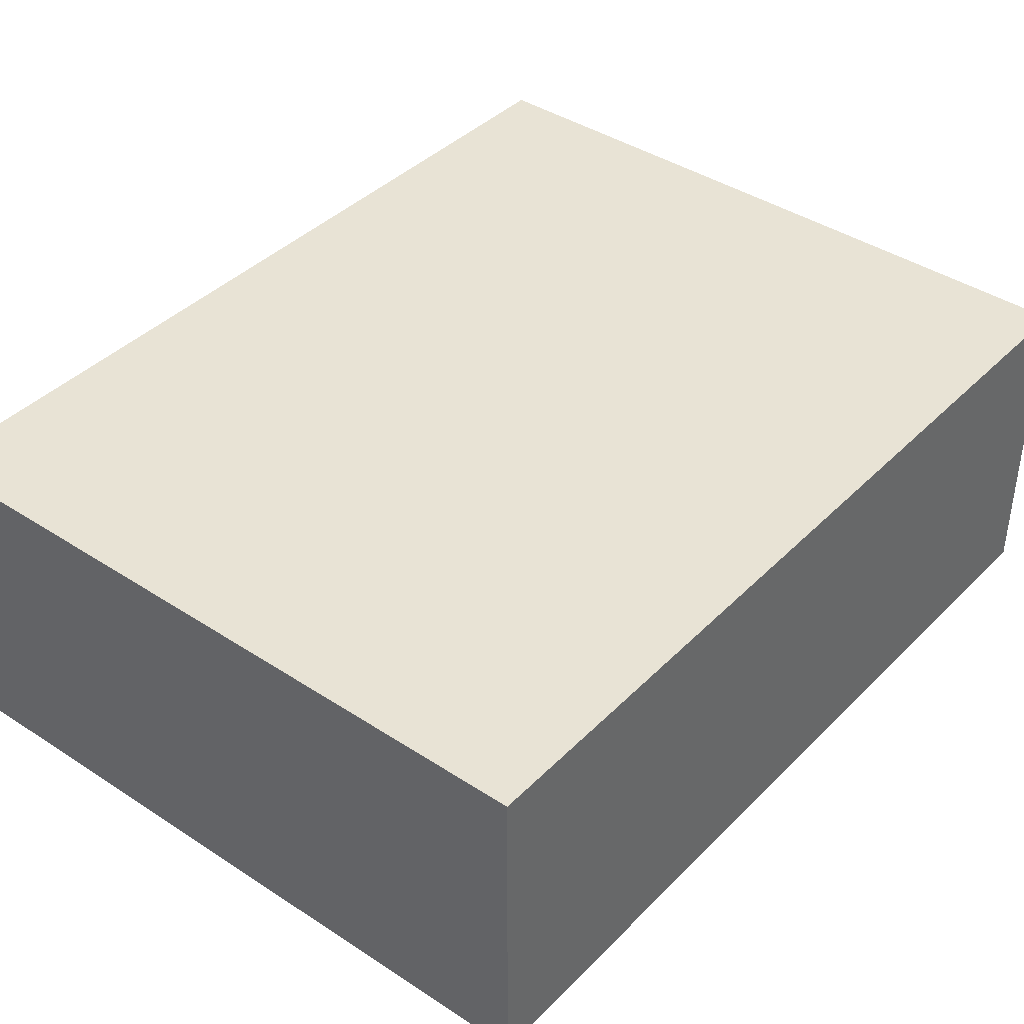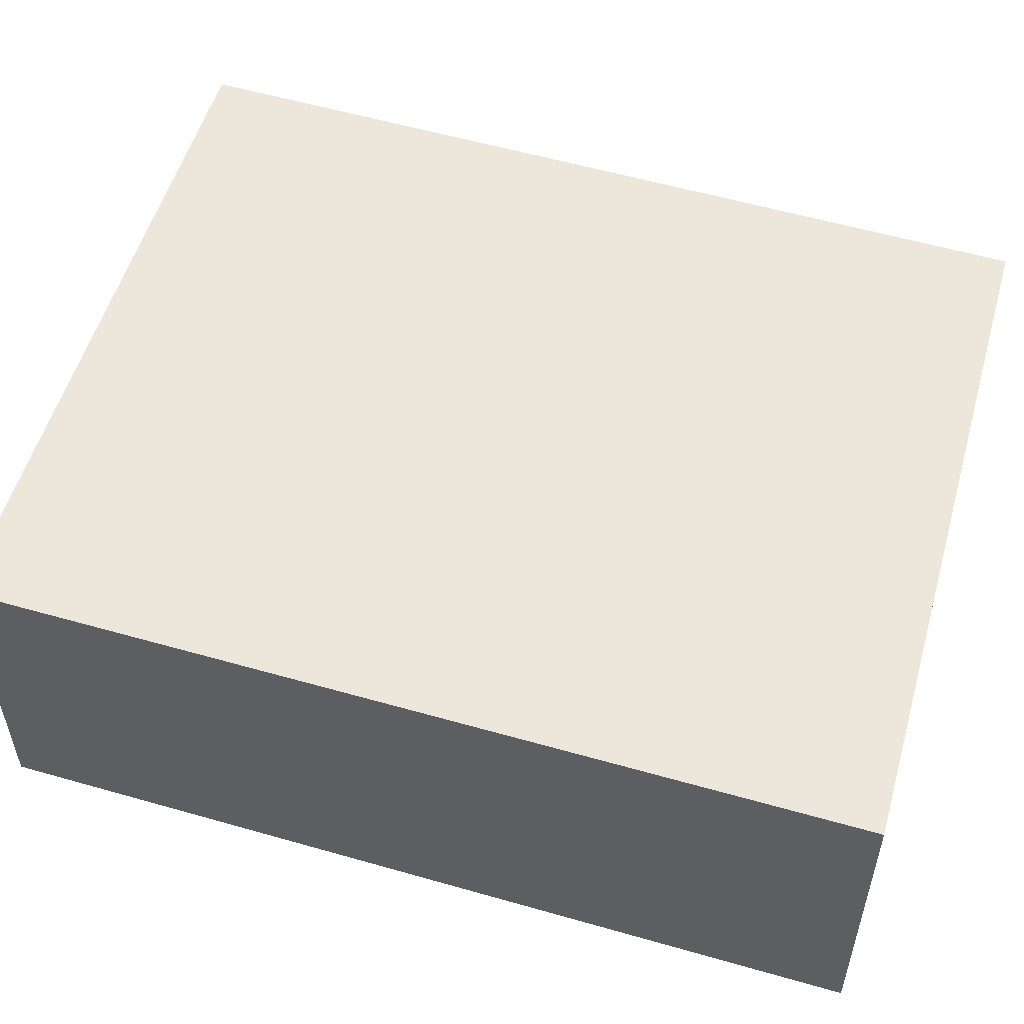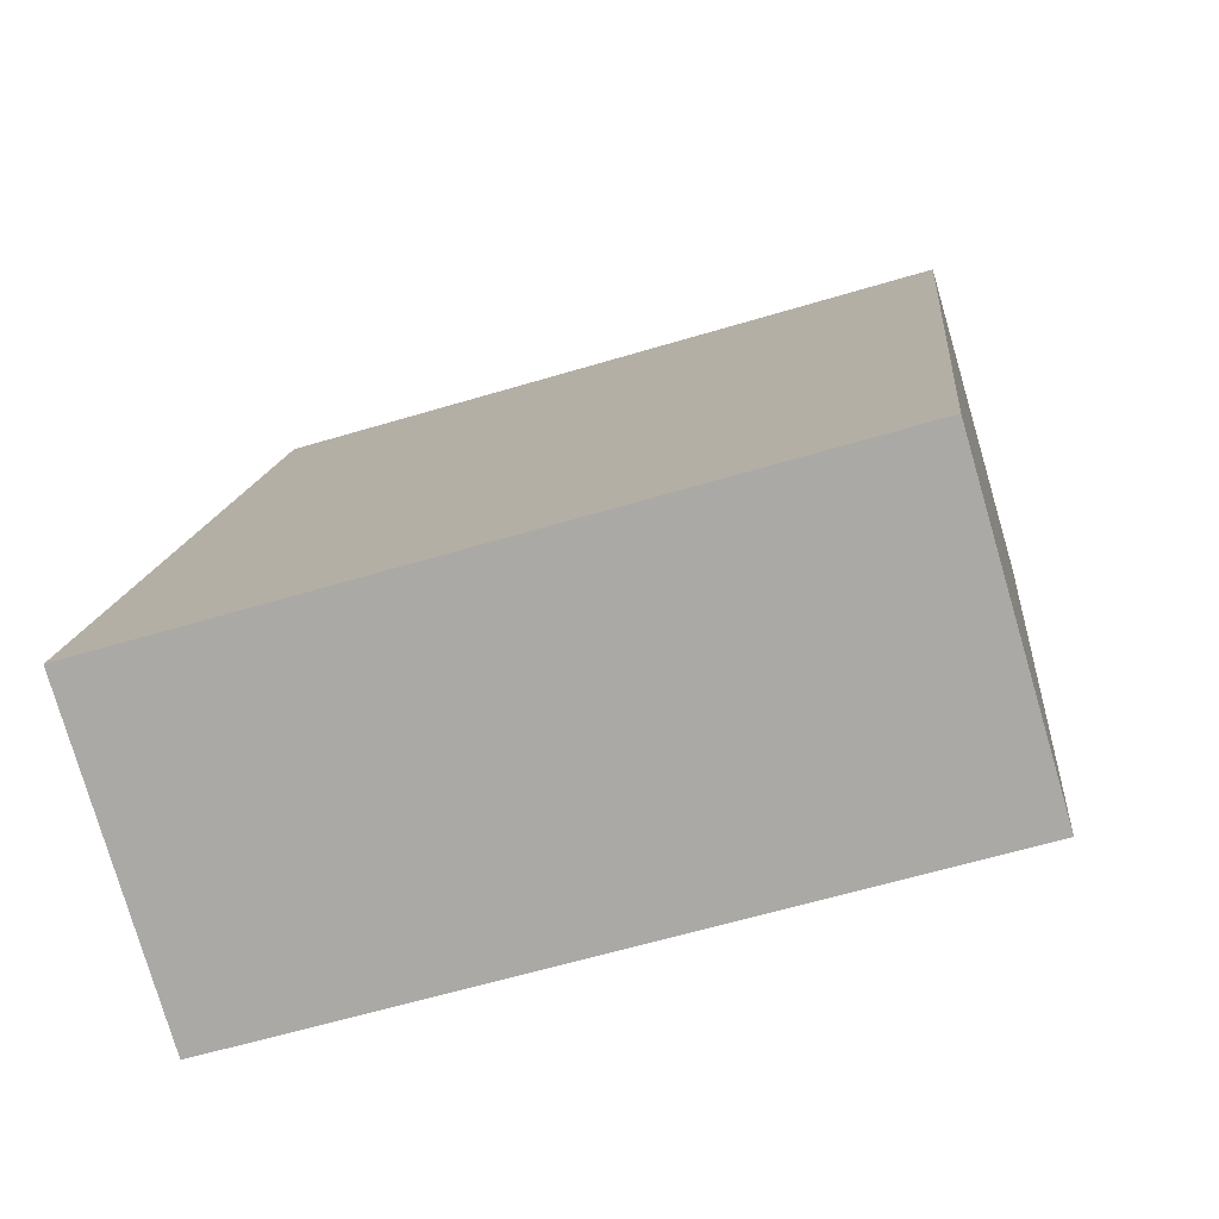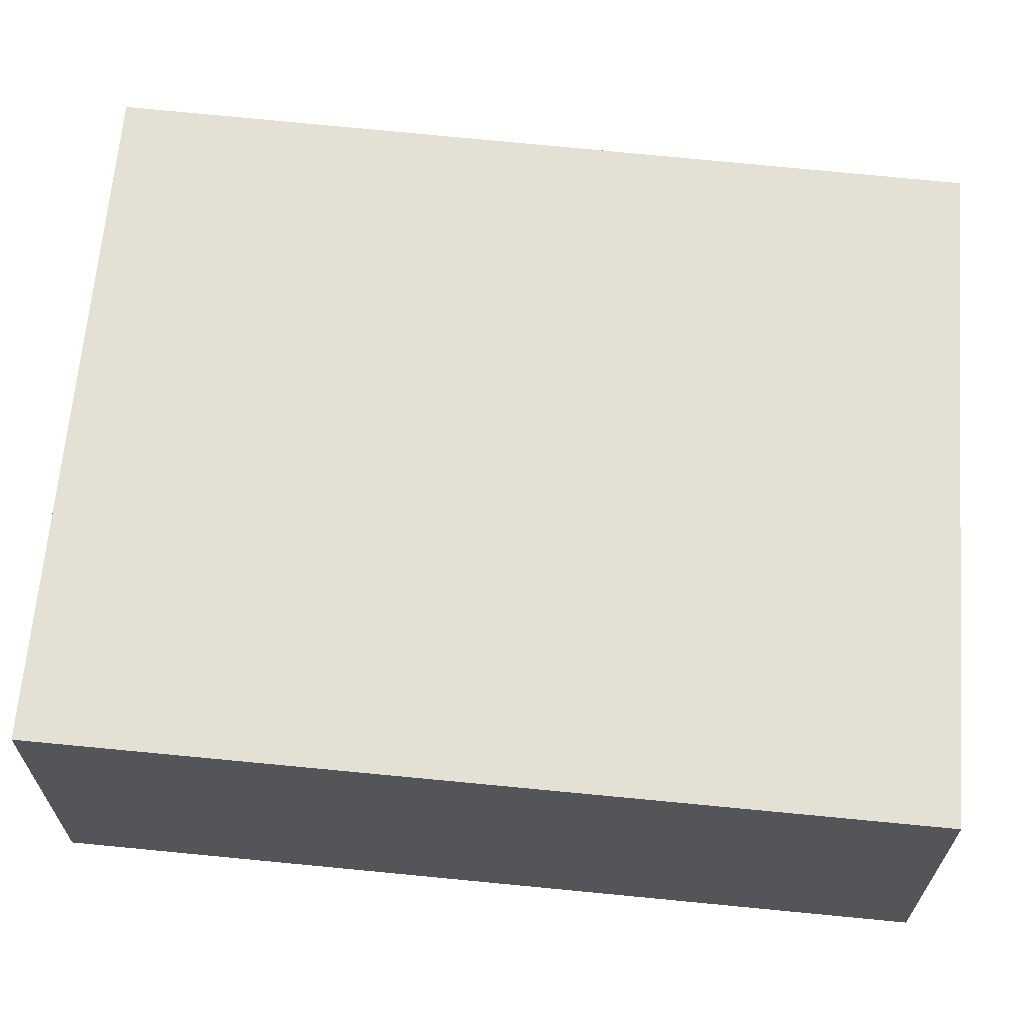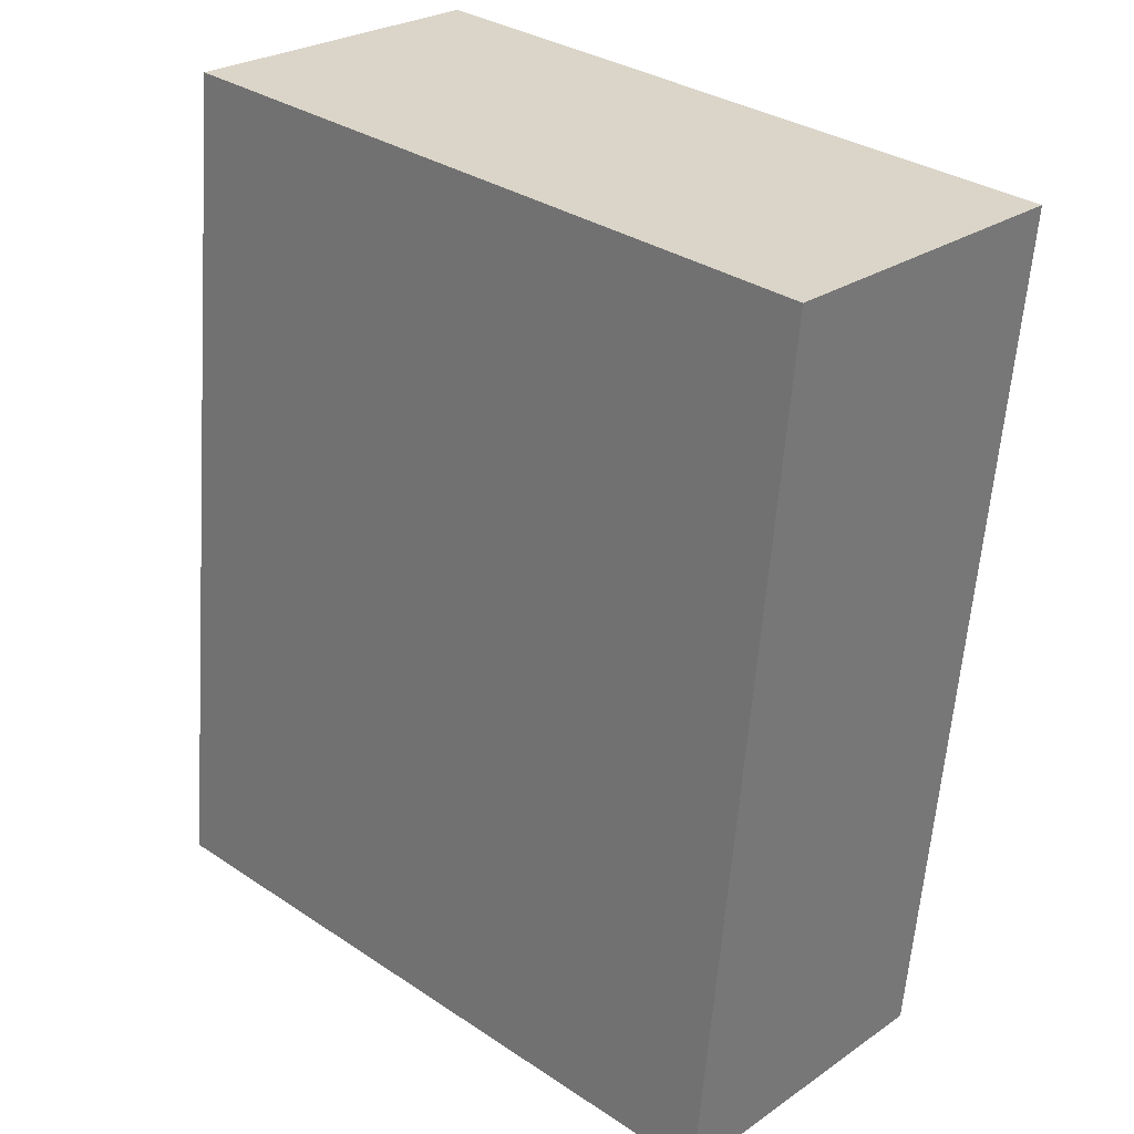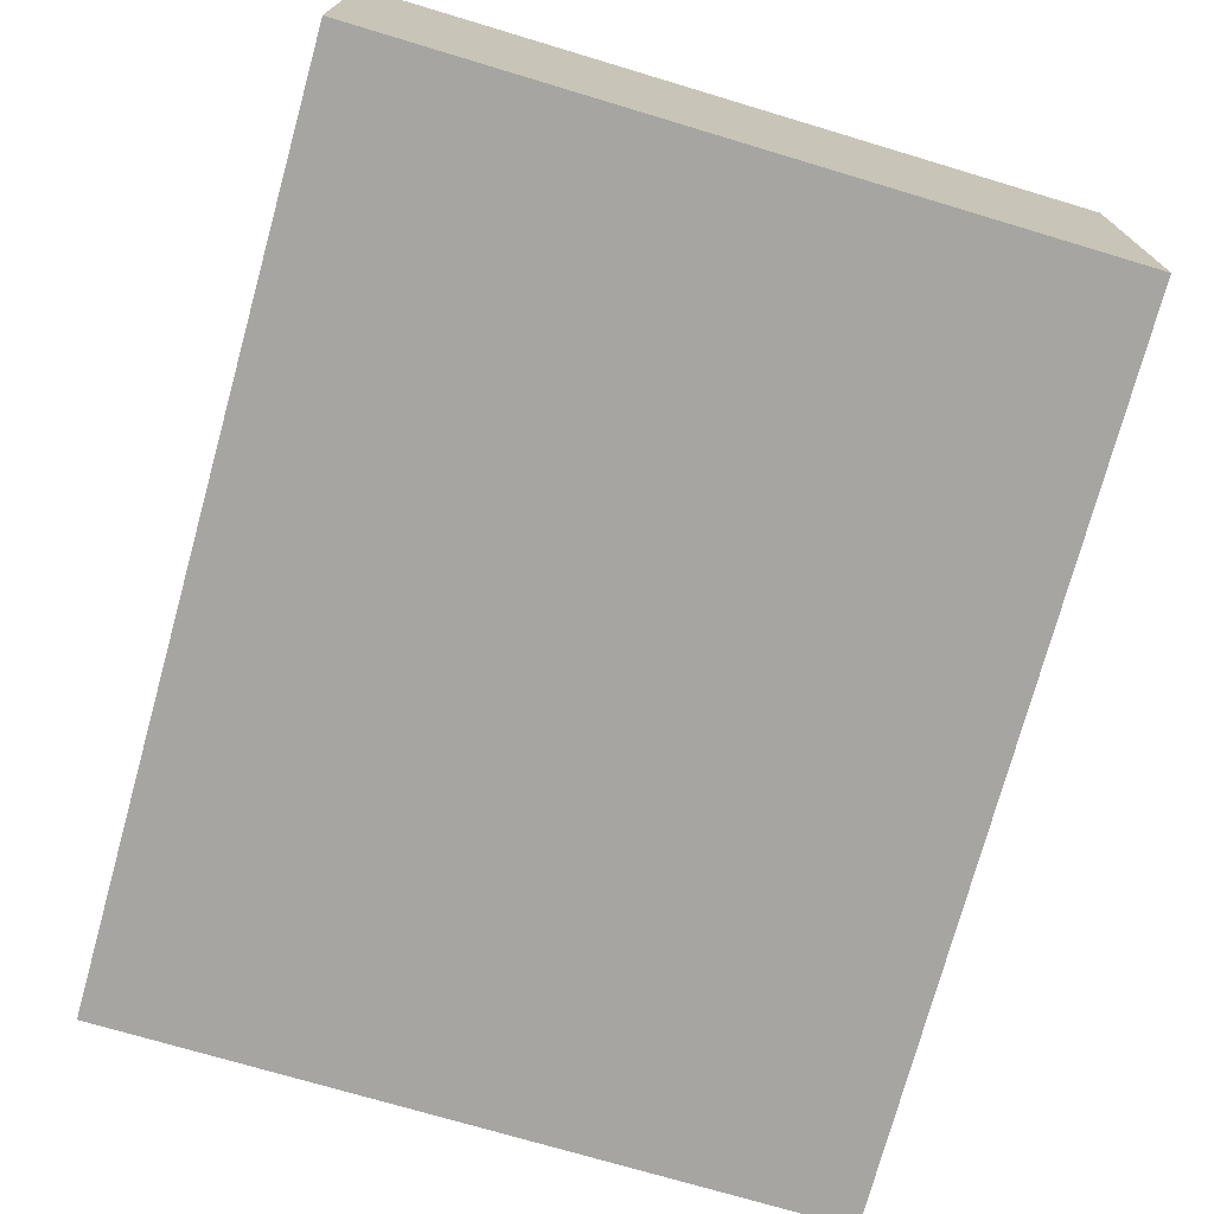
<metadata>
{"format":"obj","ext":"obj","renderer":"f3d","projection":"perspective","resolution":1024,"background":"white","views":[{"elev":41.0,"azim":-145.9,"up":"+Y"},{"elev":54.0,"azim":-78.6,"up":"+Y"},{"elev":-77.7,"azim":-163.7,"up":"+Z"},{"elev":65.2,"azim":-89.9,"up":"+Y"},{"elev":25.9,"azim":-137.4,"up":"+Z"},{"elev":-73.6,"azim":-21.1,"up":"+Y"}]}
</metadata>
<code>
v  6.519 3.08 0.5
v  0.795 3.08 -8.204
v  0 3.08 1.886e-16
v  7.341 3.08 -7.181
v  7.394 3.08 -7.675
v  6.782 3.08 -1.955
v  7.394 4.7e-16 -7.675
v  0.795 5.023e-16 -8.204
v  0 0 0
v  6.519 -3.062e-17 0.5
v  6.782 1.197e-16 -1.955
v  7.341 4.397e-16 -7.181
g defaultobject
f 1 2 3
f 2 1 4
f 2 4 5
f 4 1 6
f 7 2 5
f 2 7 8
f 8 3 2
f 3 8 9
f 9 1 3
f 1 9 10
f 10 6 1
f 6 10 11
f 6 11 4
f 4 11 12
f 4 12 5
f 5 12 7
f 7 9 8
f 9 7 12
f 9 12 10
f 10 12 11

</code>
